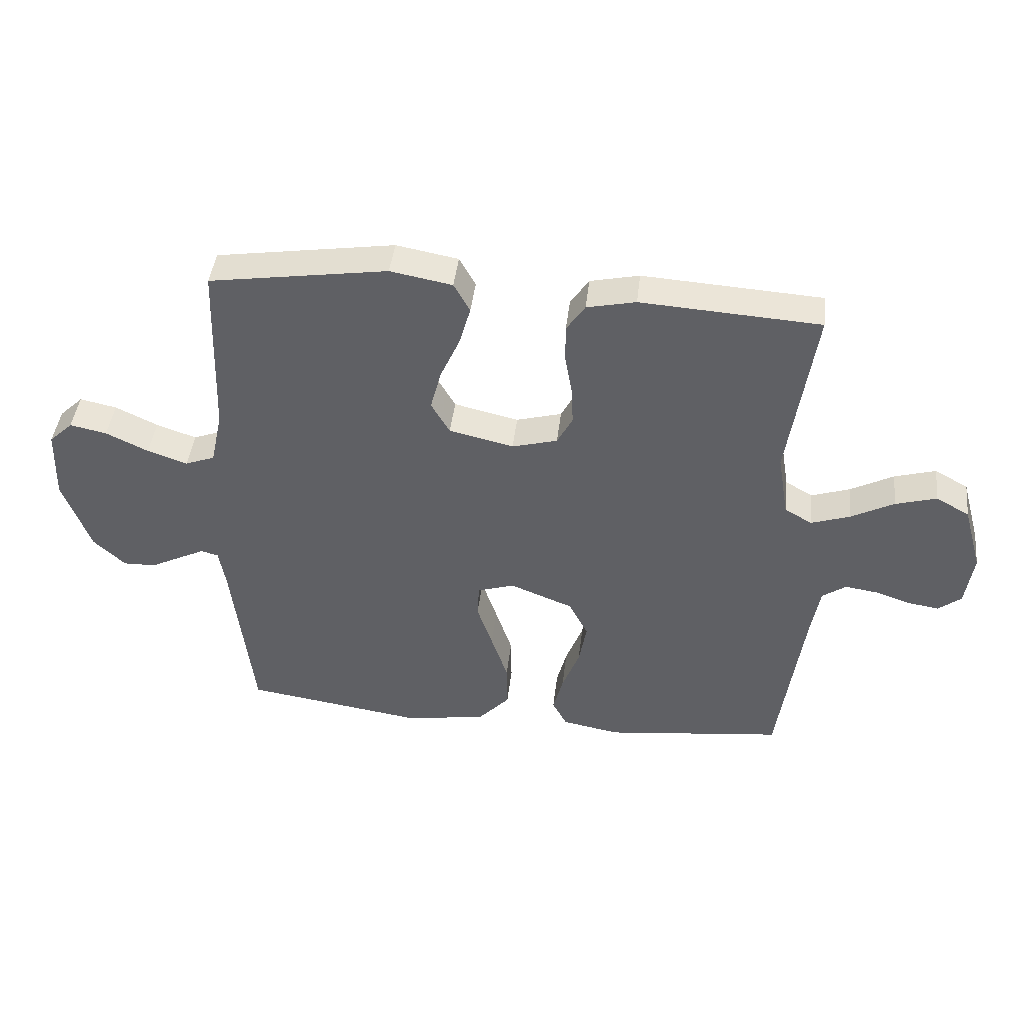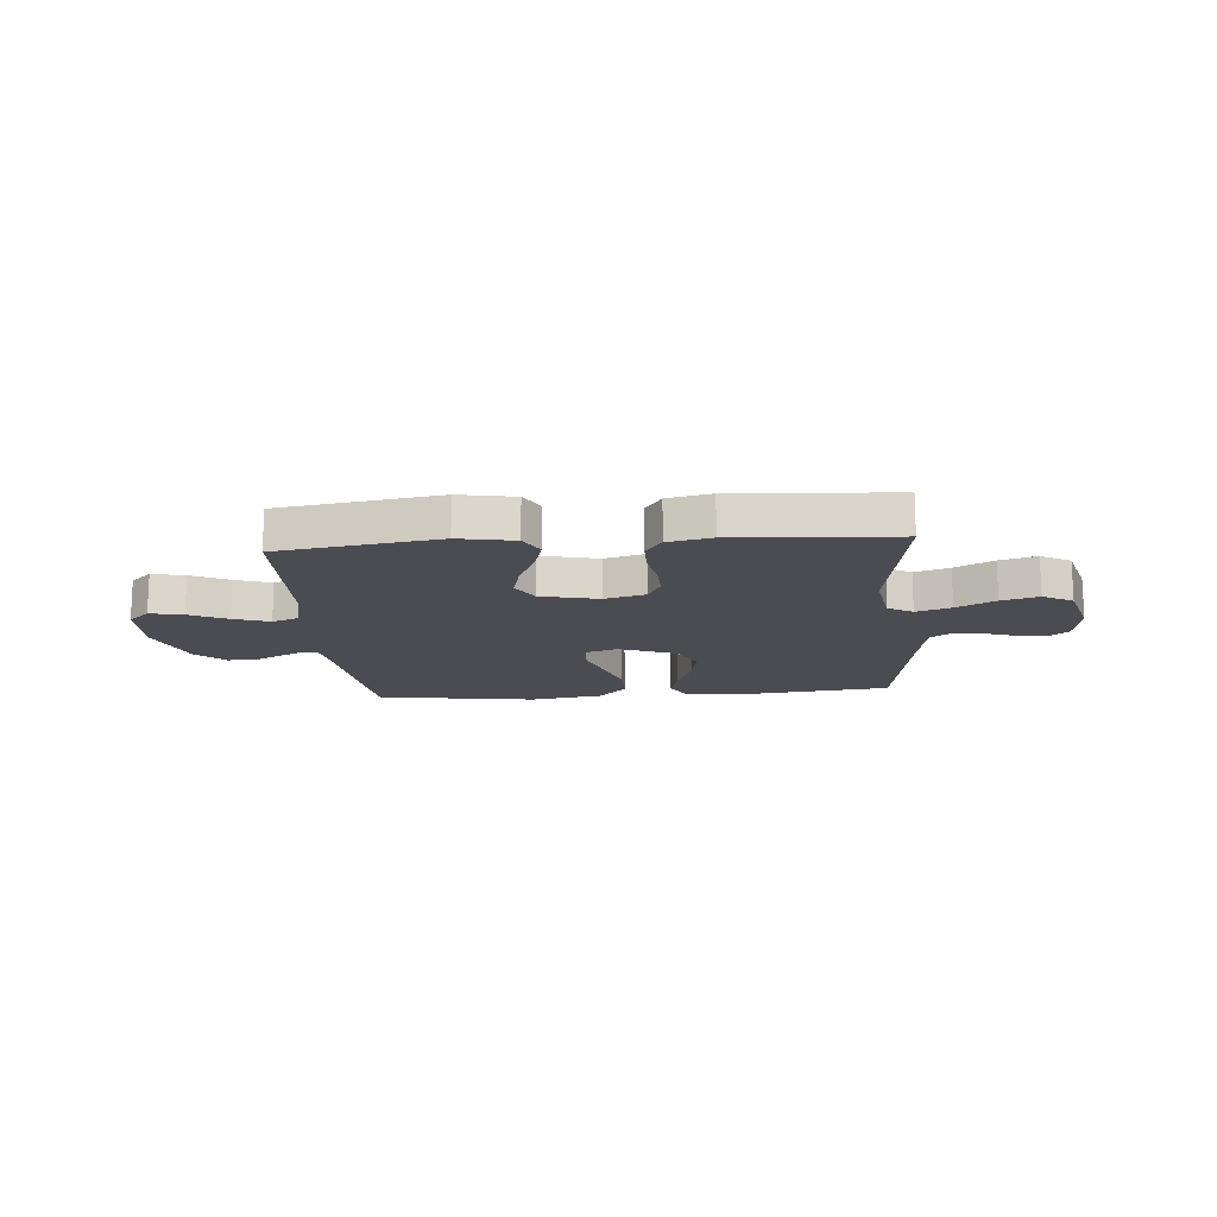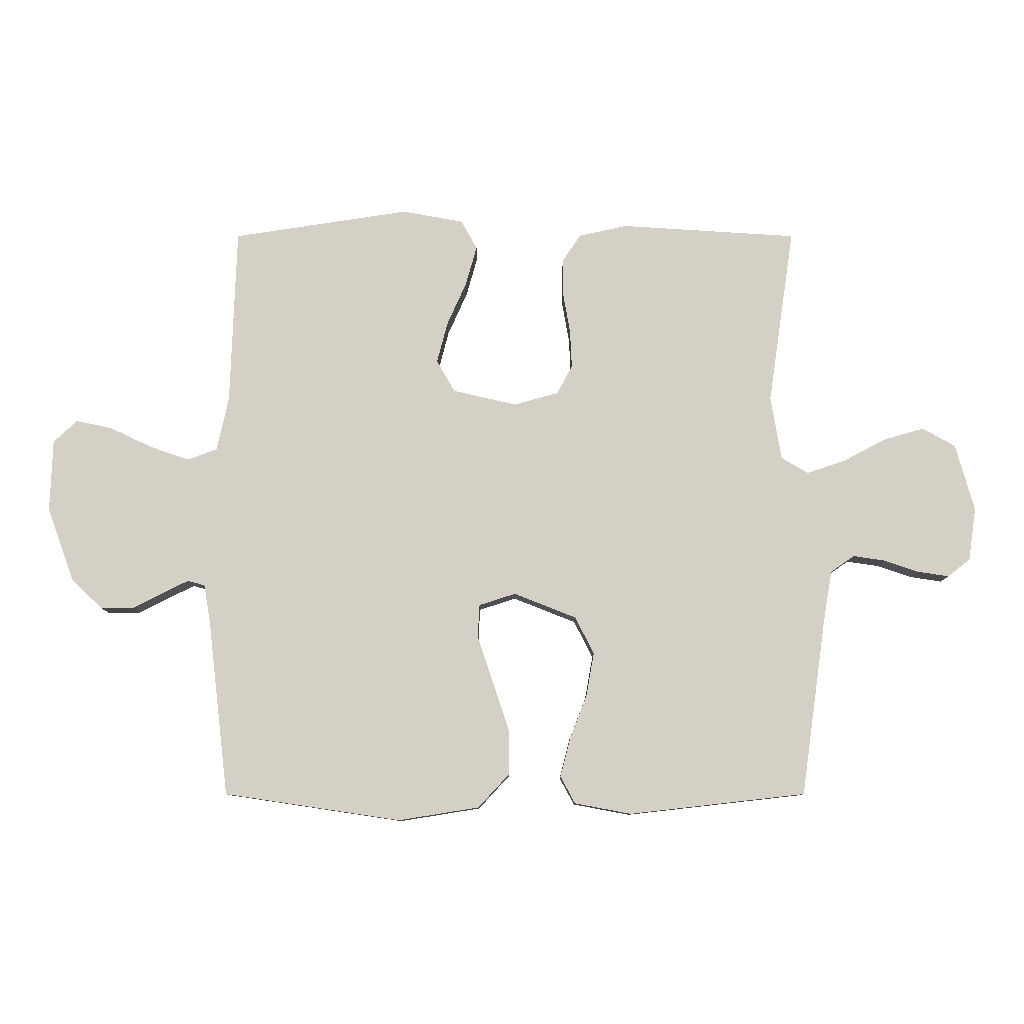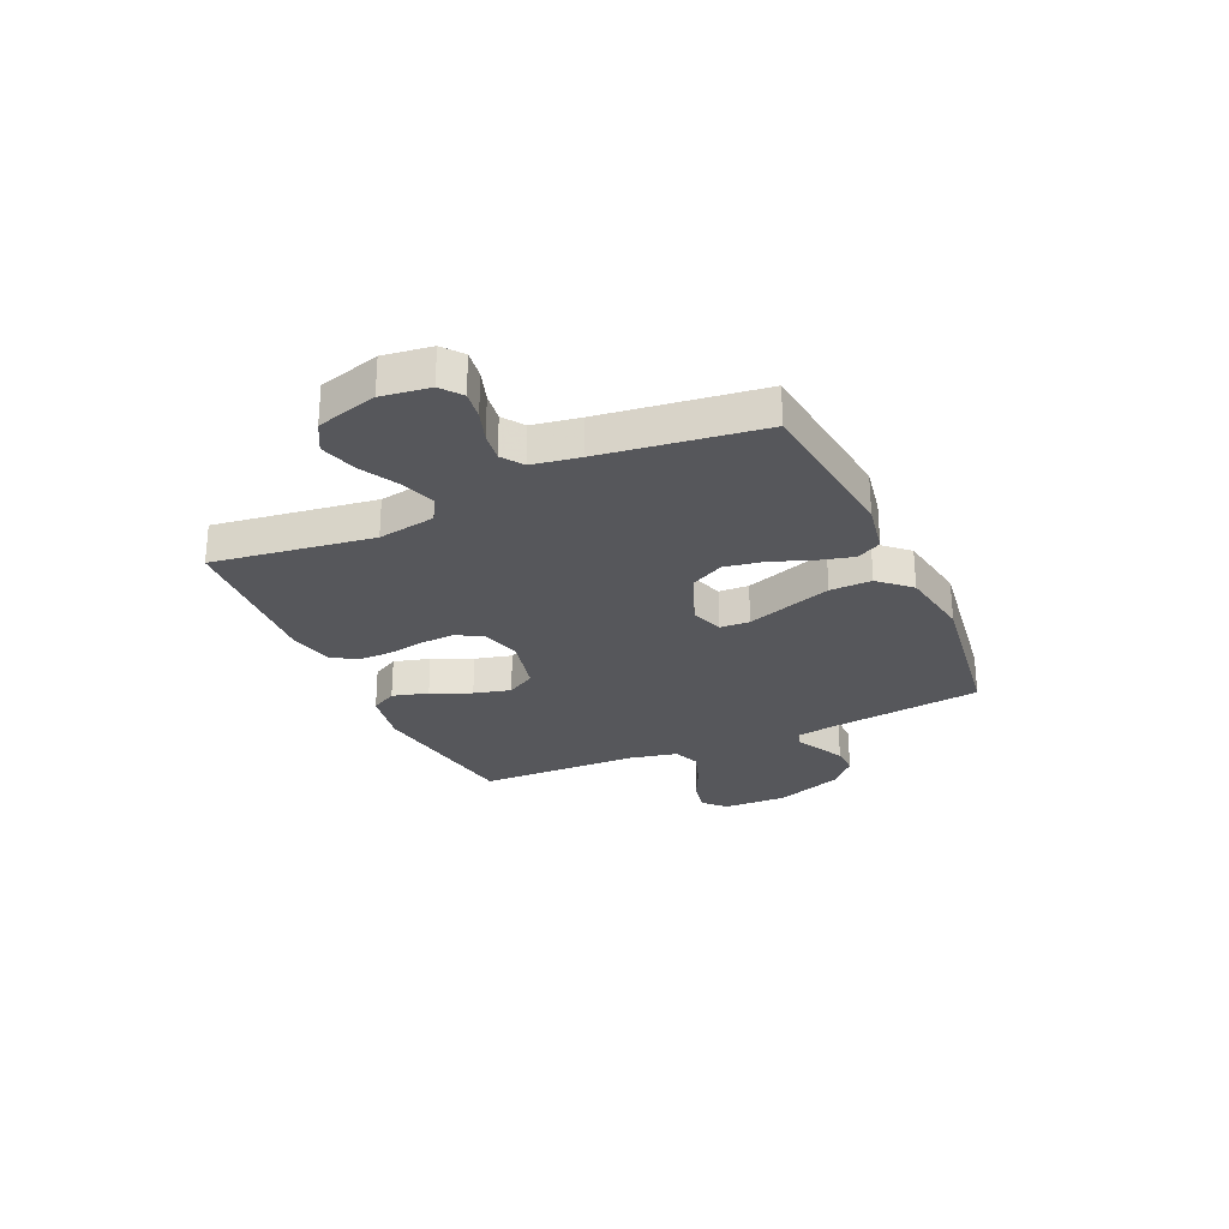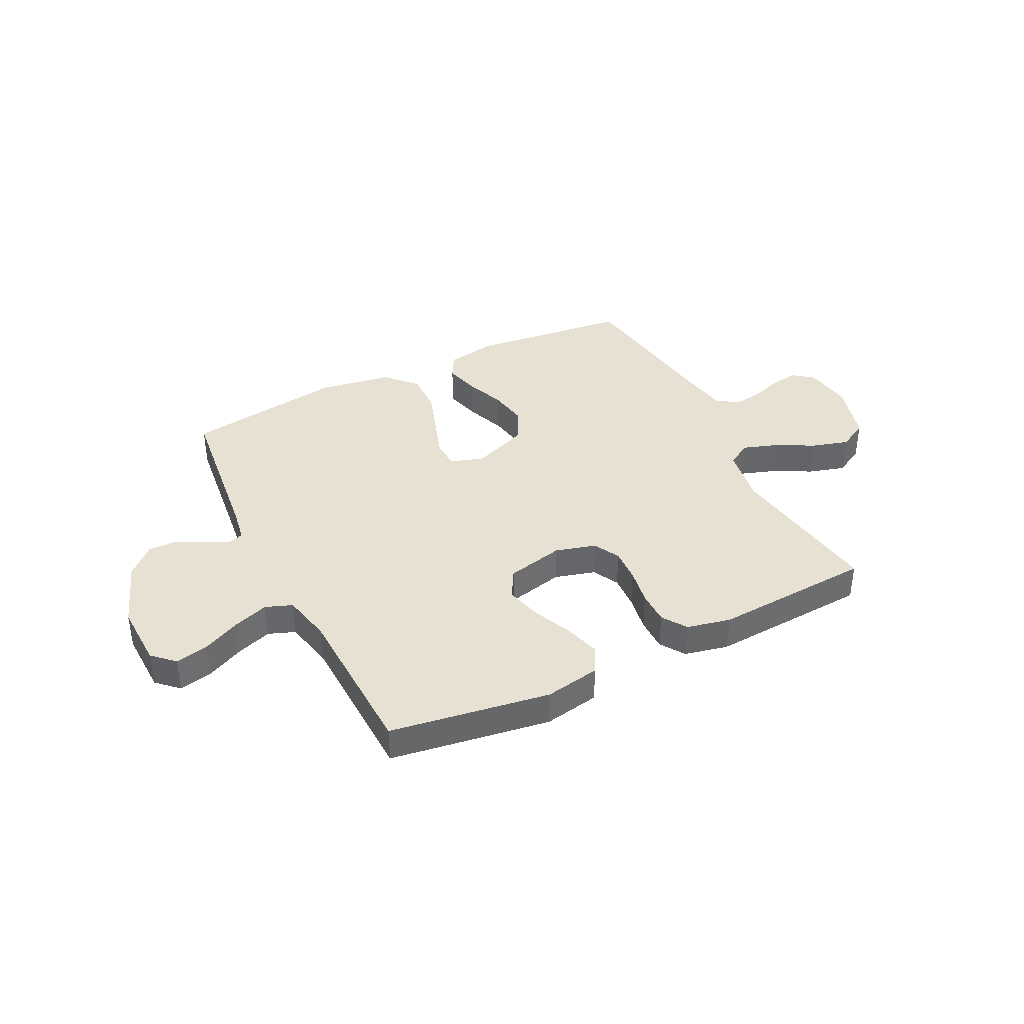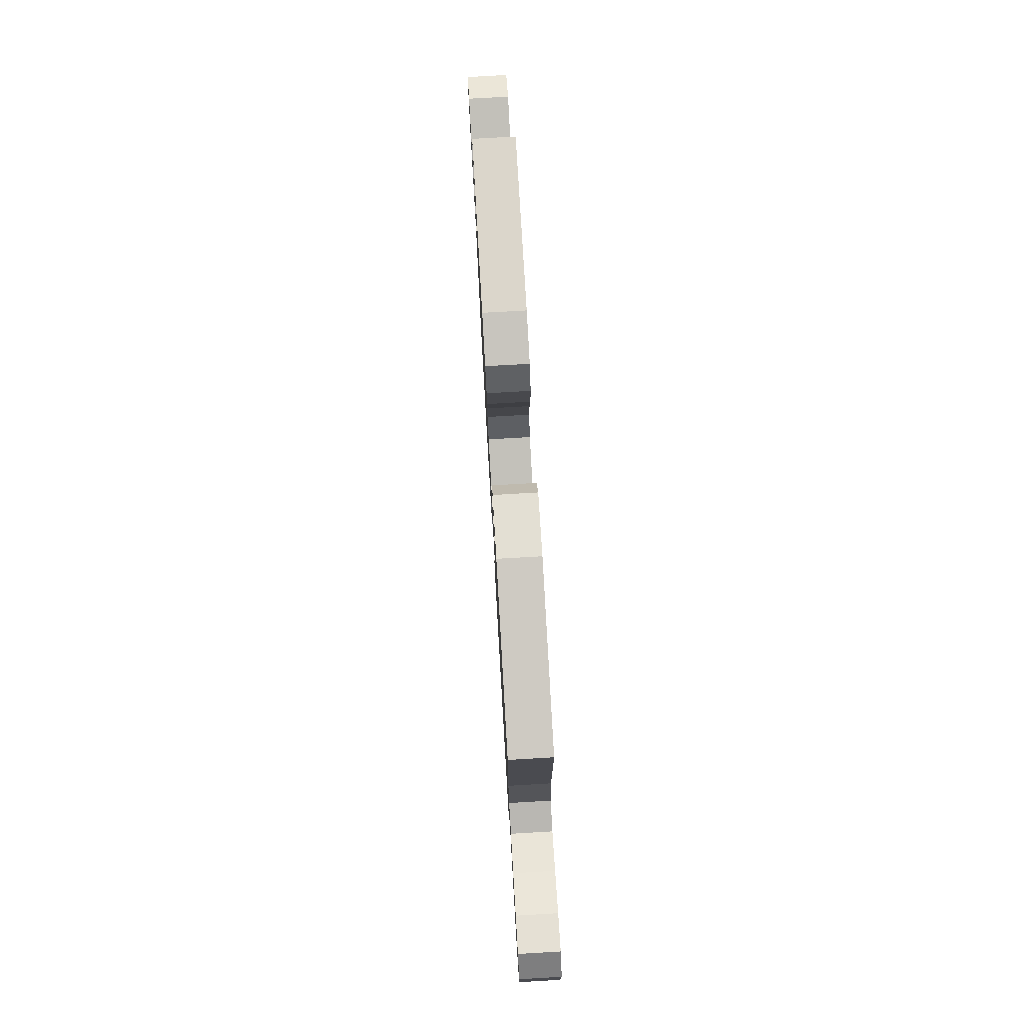
<metadata>
{"format":"obj","ext":"obj","renderer":"f3d","projection":"perspective","resolution":1024,"background":"white","views":[{"elev":43.6,"azim":6.6,"up":"+Z"},{"elev":-15.3,"azim":4.6,"up":"+Y"},{"elev":-9.4,"azim":0.0,"up":"+Z"},{"elev":-27.2,"azim":114.6,"up":"+Y"},{"elev":38.7,"azim":-26.5,"up":"+Y"},{"elev":77.2,"azim":-93.3,"up":"+Z"}]}
</metadata>
<code>
v 0.5 0.07 0.5
v 0.456 0.07 0.2
v 0.474 0.07 0.092
v 0.52 0.07 0.065
v 0.585 0.07 0.087
v 0.657 0.07 0.125
v 0.726 0.07 0.145
v 0.782 0.07 0.114
v 0.814 0.07 0
v 0.801 0.07 -0.09
v 0.763 0.07 -0.12
v 0.71 0.07 -0.112
v 0.651 0.07 -0.092
v 0.597 0.07 -0.084
v 0.557 0.07 -0.112
v 0.542 0.07 -0.2
v 0.5 0.07 -0.5
v 0.2 0.07 -0.534
v 0.104 0.07 -0.516
v 0.079 0.07 -0.47
v 0.096 0.07 -0.404
v 0.125 0.07 -0.329
v 0.138 0.07 -0.256
v 0.106 0.07 -0.193
v 0 0.07 -0.151
v -0.062 0.07 -0.171
v -0.065 0.07 -0.227
v -0.039 0.07 -0.304
v -0.011 0.07 -0.388
v -0.01 0.07 -0.466
v -0.063 0.07 -0.523
v -0.2 0.07 -0.545
v -0.5 0.07 -0.5
v -0.535 0.07 -0.2
v -0.546 0.07 -0.136
v -0.575 0.07 -0.128
v -0.619 0.07 -0.15
v -0.67 0.07 -0.176
v -0.725 0.07 -0.177
v -0.778 0.07 -0.127
v -0.824 0.07 0
v -0.82 0.07 0.121
v -0.78 0.07 0.159
v -0.718 0.07 0.146
v -0.647 0.07 0.112
v -0.58 0.07 0.089
v -0.53 0.07 0.108
v -0.51 0.07 0.2
v -0.5 0.07 0.5
v -0.2 0.07 0.546
v -0.096 0.07 0.527
v -0.069 0.07 0.478
v -0.088 0.07 0.411
v -0.121 0.07 0.337
v -0.139 0.07 0.268
v -0.108 0.07 0.214
v 0 0.07 0.189
v 0.076 0.07 0.21
v 0.102 0.07 0.259
v 0.099 0.07 0.323
v 0.087 0.07 0.392
v 0.087 0.07 0.455
v 0.118 0.07 0.501
v 0.2 0.07 0.519
v 0.5 0 0.5
v 0.456 0 0.2
v 0.474 0 0.092
v 0.52 0 0.065
v 0.585 0 0.087
v 0.657 0 0.125
v 0.726 0 0.145
v 0.782 0 0.114
v 0.814 0 0
v 0.801 0 -0.09
v 0.763 0 -0.12
v 0.71 0 -0.112
v 0.651 0 -0.092
v 0.597 0 -0.084
v 0.557 0 -0.112
v 0.542 0 -0.2
v 0.5 0 -0.5
v 0.2 0 -0.534
v 0.104 0 -0.516
v 0.079 0 -0.47
v 0.096 0 -0.404
v 0.125 0 -0.329
v 0.138 0 -0.256
v 0.106 0 -0.193
v 0 0 -0.151
v -0.062 0 -0.171
v -0.065 0 -0.227
v -0.039 0 -0.304
v -0.011 0 -0.388
v -0.01 0 -0.466
v -0.063 0 -0.523
v -0.2 0 -0.545
v -0.5 0 -0.5
v -0.535 0 -0.2
v -0.546 0 -0.136
v -0.575 0 -0.128
v -0.619 0 -0.15
v -0.67 0 -0.176
v -0.725 0 -0.177
v -0.778 0 -0.127
v -0.824 0 0
v -0.82 0 0.121
v -0.78 0 0.159
v -0.718 0 0.146
v -0.647 0 0.112
v -0.58 0 0.089
v -0.53 0 0.108
v -0.51 0 0.2
v -0.5 0 0.5
v -0.2 0 0.546
v -0.096 0 0.527
v -0.069 0 0.478
v -0.088 0 0.411
v -0.121 0 0.337
v -0.139 0 0.268
v -0.108 0 0.214
v 0 0 0.189
v 0.076 0 0.21
v 0.102 0 0.259
v 0.099 0 0.323
v 0.087 0 0.392
v 0.087 0 0.455
v 0.118 0 0.501
v 0.2 0 0.519
f 63 64 1 2
f 60 61 62 63
f 59 60 63 2
f 58 59 2 3
f 57 58 3 4
f 56 57 4
f 51 52 53 54
f 51 54 55
f 48 49 50 51
f 47 48 51 55
f 42 43 44 45
f 42 45 46
f 41 42 46
f 40 41 46
f 37 38 39 40
f 36 37 40 46
f 35 36 46 47
f 31 32 33 34
f 27 28 29 30
f 27 30 31 34
f 19 20 21 22
f 19 22 23
f 16 17 18 19
f 15 16 19 23
f 14 15 23 24
f 10 11 12 13
f 10 13 14
f 9 10 14
f 5 6 7 8
f 4 5 8 9
f 35 47 55 56
f 35 56 4
f 26 27 34 35
f 25 26 35 4
f 14 24 25
f 4 9 14 25
f 66 65 128 127
f 127 126 125 124
f 66 127 124 123
f 67 66 123 122
f 68 67 122 121
f 68 121 120
f 118 117 116 115
f 119 118 115
f 115 114 113 112
f 119 115 112 111
f 109 108 107 106
f 110 109 106
f 110 106 105
f 110 105 104
f 104 103 102 101
f 110 104 101 100
f 111 110 100 99
f 98 97 96 95
f 94 93 92 91
f 98 95 94 91
f 86 85 84 83
f 87 86 83
f 83 82 81 80
f 87 83 80 79
f 88 87 79 78
f 77 76 75 74
f 78 77 74
f 78 74 73
f 72 71 70 69
f 73 72 69 68
f 120 119 111 99
f 68 120 99
f 99 98 91 90
f 68 99 90 89
f 89 88 78
f 89 78 73 68
f 1 65 66 2
f 2 66 67 3
f 3 67 68 4
f 4 68 69 5
f 5 69 70 6
f 6 70 71 7
f 7 71 72 8
f 8 72 73 9
f 9 73 74 10
f 10 74 75 11
f 11 75 76 12
f 12 76 77 13
f 13 77 78 14
f 14 78 79 15
f 15 79 80 16
f 16 80 81 17
f 17 81 82 18
f 18 82 83 19
f 19 83 84 20
f 20 84 85 21
f 21 85 86 22
f 22 86 87 23
f 23 87 88 24
f 24 88 89 25
f 25 89 90 26
f 26 90 91 27
f 27 91 92 28
f 28 92 93 29
f 29 93 94 30
f 30 94 95 31
f 31 95 96 32
f 32 96 97 33
f 33 97 98 34
f 34 98 99 35
f 35 99 100 36
f 36 100 101 37
f 37 101 102 38
f 38 102 103 39
f 39 103 104 40
f 40 104 105 41
f 41 105 106 42
f 42 106 107 43
f 43 107 108 44
f 44 108 109 45
f 45 109 110 46
f 46 110 111 47
f 47 111 112 48
f 48 112 113 49
f 49 113 114 50
f 50 114 115 51
f 51 115 116 52
f 52 116 117 53
f 53 117 118 54
f 54 118 119 55
f 55 119 120 56
f 56 120 121 57
f 57 121 122 58
f 58 122 123 59
f 59 123 124 60
f 60 124 125 61
f 61 125 126 62
f 62 126 127 63
f 63 127 128 64
f 64 128 65 1

</code>
